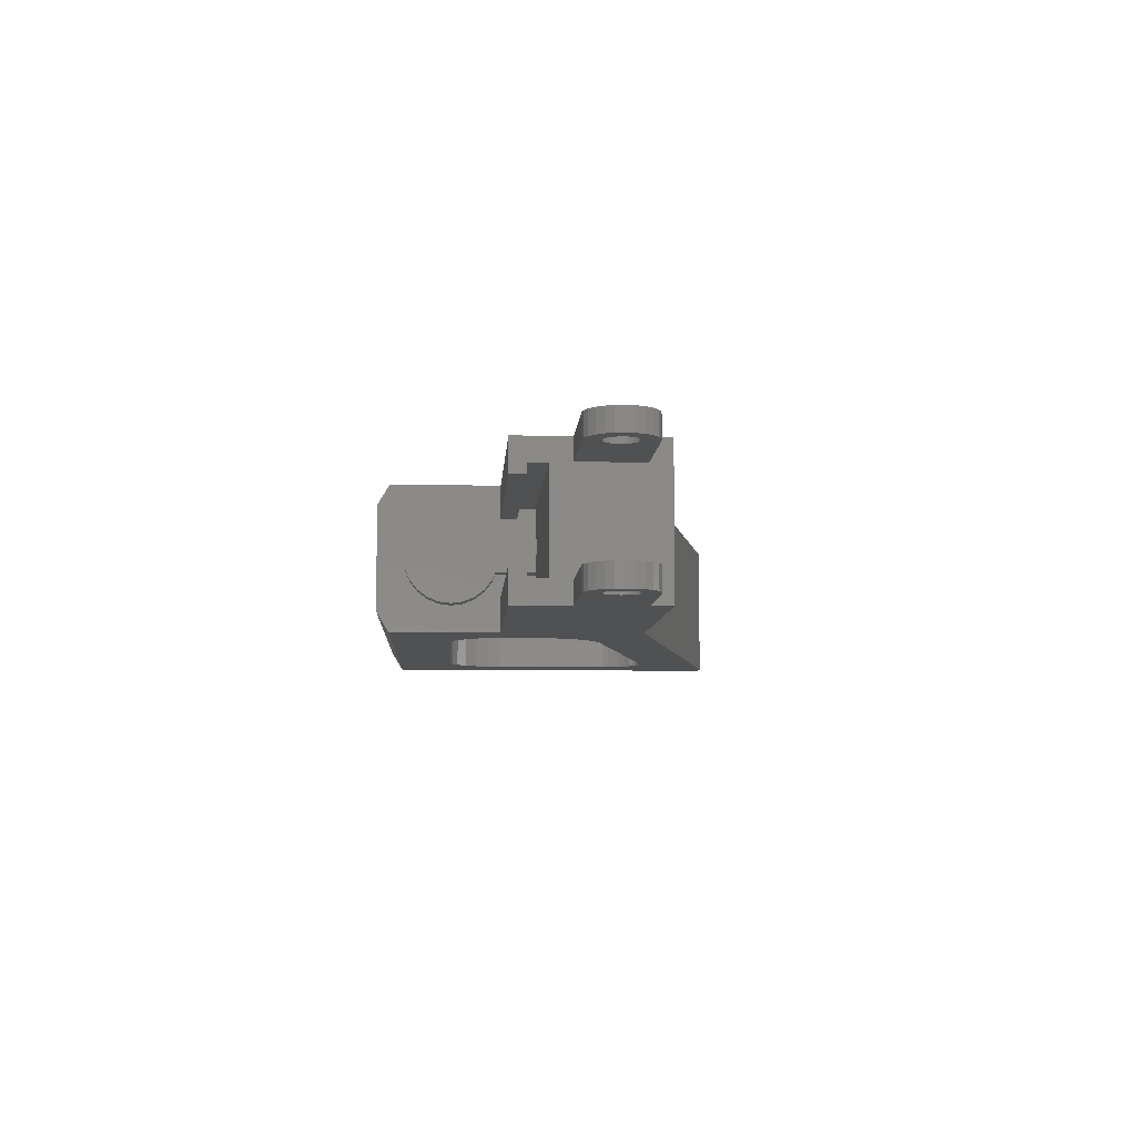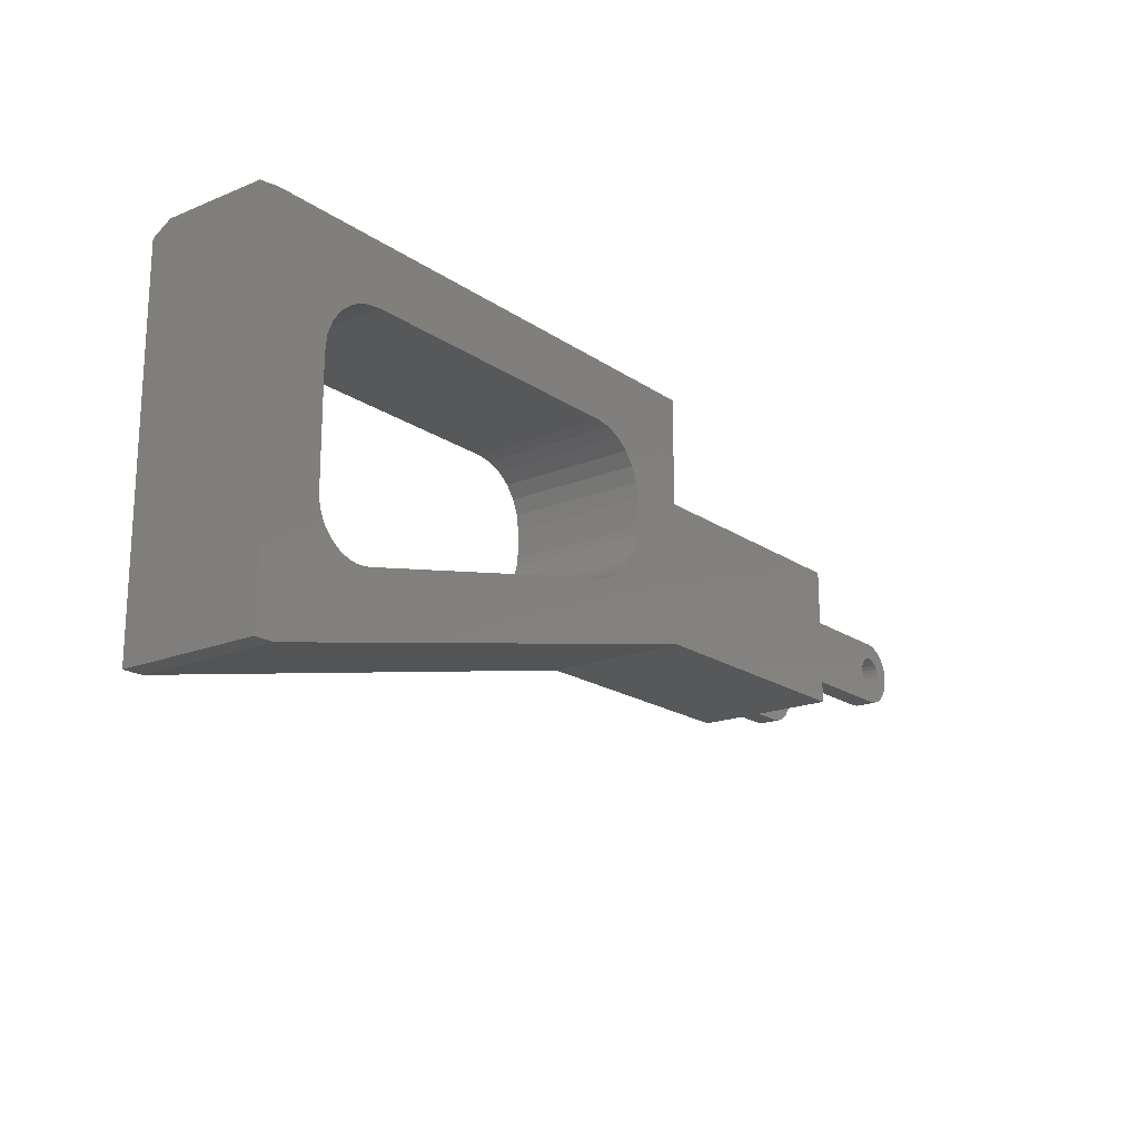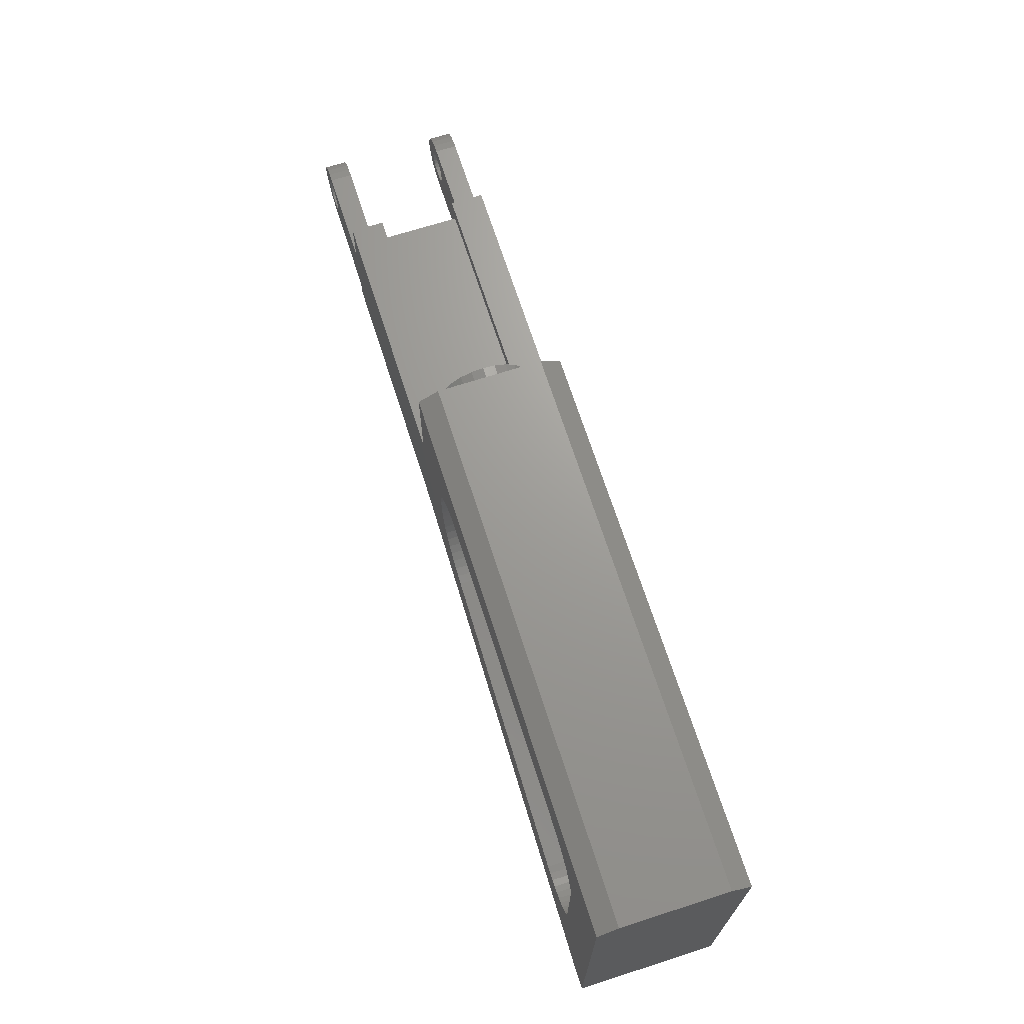
<metadata>
{"format":"stl","ext":"stl","renderer":"f3d","projection":"perspective","resolution":1024,"background":"white","views":[{"elev":-6.9,"azim":-93.4,"up":"+Z"},{"elev":-18.7,"azim":127.9,"up":"+Y"},{"elev":69.0,"azim":72.2,"up":"+Y"}]}
</metadata>
<code>
# stl→obj: 332 verts, 672 faces
v -139.5 42.5 18
v -134 42.11 15.02
v -139.5 42.11 15.02
v -134 42.5 18
v -139.5 40.96 12.25
v -134 39.13 9.871
v -139.5 39.13 9.871
v -134 40.96 12.25
v -139.5 42.11 20.98
v -134 42.11 20.98
v -134 49 31
v 4.512e-14 49 5
v -134 49 5
v -9.024e-14 49 31
v -134 20.32 22
v -139.5 21.05 23.75
v -139.5 20.32 22
v -134 21.05 23.75
v -139.5 20.32 14
v -134 10.5 14
v -139.5 10.5 14
v -134 20.32 14
v -134 22.87 9.871
v -139.5 21.05 12.25
v -139.5 22.87 9.871
v -134 21.05 12.25
v -134 10.5 22
v -139.5 10.5 22
v -5 -46 -6.768e-14
v -134 -16 36
v -134 -16 -7.614e-13
v -5 -46 36
v -139.5 22.87 26.13
v -134 22.87 26.13
v -134 31 29.5
v -139.5 33.98 29.1
v -139.5 31 29.5
v -134 33.98 29.1
v -139.5 25.25 27.96
v -134 25.25 27.96
v -26.06 -25.15 36
v -24.3 -24.89 -1.523e-13
v -26.06 -25.15 -1.636e-13
v -24.3 -24.89 36
v -139.5 40.96 23.75
v -134 40.96 23.75
v -134 36.75 27.96
v -139.5 39.13 26.13
v -139.5 36.75 27.96
v -134 39.13 26.13
v -134 33.98 6.896
v -139.5 31 6.504
v -139.5 33.98 6.896
v -134 31 6.504
v -22.59 -24.37 -1.41e-13
v -22.59 -24.37 36
v -139.5 36.75 8.044
v -134 36.75 8.044
v -20.98 -23.6 -1.354e-13
v -20.98 -23.6 36
v -104.4 -7.484 36
v -29.61 -24.87 -1.805e-13
v -104.4 -7.484 -5.922e-13
v -29.61 -24.87 36
v -139.5 28.03 6.896
v -134 25.25 8.044
v -139.5 25.25 8.044
v -134 28.03 6.896
v -134 28.03 29.1
v -139.5 28.03 29.1
v -19.5 -22.6 -1.128e-13
v -19.5 -22.6 36
v -19.39 26.6 36
v -17.01 23.5 -9.024e-14
v -17.01 23.5 36
v -19.39 26.6 -1.015e-13
v -15.51 19.88 -9.024e-14
v -15.51 19.88 36
v -15 16 -8.46e-14
v -15 16 36
v 9.024e-14 -46 -3.948e-14
v -9.024e-14 -46 36
v -15.13 -15.05 36
v -15.53 -16.79 -9.024e-14
v -15.53 -16.79 36
v -15.13 -15.05 -8.46e-14
v -15 -13.27 36
v -15 -13.27 -8.46e-14
v -18.19 -21.39 -1.072e-13
v -18.19 -21.39 36
v -22.5 28.99 -1.128e-13
v -26.12 30.49 36
v -26.12 30.49 -1.354e-13
v -22.5 28.99 36
v -27.85 -25.15 -1.692e-13
v -27.85 -25.15 36
v -16.18 -18.45 -9.024e-14
v -16.18 -18.45 36
v -17.08 -20 -1.015e-13
v -17.08 -20 36
v -117.1 2.742 -6.768e-13
v -117.9 4.694 36
v -117.1 2.742 36
v -117.9 4.694 -6.881e-13
v -113.5 -2.41 -6.542e-13
v -114.9 -0.8325 36
v -113.5 -2.41 36
v -114.9 -0.8325 -6.599e-13
v -118.5 6.724 36
v -118.5 6.724 -6.881e-13
v -118.5 19.88 -6.824e-13
v -117 23.5 36
v -118.5 19.88 36
v -117 23.5 -6.655e-13
v -30 31 36
v -30 31 -1.523e-13
v -119 10.91 -6.881e-13
v -119 16 36
v -119 10.91 36
v -119 16 -6.824e-13
v -118.6 19 36
v -118.6 19 -6.824e-13
v -111.5 28.99 -6.43e-13
v -114.6 26.6 36
v -114.6 26.6 -6.655e-13
v -111.5 28.99 36
v -116.1 0.892 36
v -116.1 0.892 -6.712e-13
v -118.9 8.806 36
v -118.9 8.806 -6.881e-13
v -104 31 -5.809e-13
v -107.9 30.49 36
v -107.9 30.49 -6.26e-13
v -104 31 36
v -111.9 -3.821 -6.542e-13
v -111.9 -3.821 36
v -110.2 -5.048 -6.43e-13
v -110.2 -5.048 36
v -199.5 19 27.75
v -134 15 27.75
v -199.5 15 27.75
v -134 19 27.75
v -134 10.5 5.75
v -199.5 15 5.75
v -199.5 10.5 5.75
v -134 15 5.75
v -108.4 -6.076 36
v -106.4 -6.891 -6.148e-13
v -108.4 -6.076 -6.317e-13
v -106.4 -6.891 36
v -134 15 8.25
v -199.5 19 8.25
v -199.5 15 8.25
v -134 19 8.25
v -199.5 15 30.25
v -134 15 30.25
v -199.5 -16 36
v -199.5 -16 -1.151e-12
v -199.5 19 36
v -134 19 36
v -199.5 10.5 22
v -199.5 10.5 14
v -199.5 10.5 30.25
v -134 10.5 30.25
v -134 19 -7.163e-13
v -199.5 19 -1.083e-12
v -199.5 -12.75 36
v -199.5 -10.75 36
v -199.5 5.252 36
v -199.5 7.252 36
v -134 46 36
v -4.512e-14 46 36
v -228.5 -9.676 36
v -228.4 -3.783 36
v -228.5 -2.748 36
v -226.6 -10.48 36
v -228 -4.748 36
v -227.3 -5.576 36
v -226.5 -6.212 36
v -224.5 -10.75 36
v -225.5 -6.612 36
v -224.5 -6.748 36
v -223.5 -6.612 36
v -222.5 -6.212 36
v -221.7 -5.576 36
v -221 -4.748 36
v -220.6 -3.783 36
v -220.5 -2.748 36
v -232.2 -4.818 36
v -232.2 -0.6773 36
v -232.5 -2.748 36
v -231.4 -6.748 36
v -231.4 1.252 36
v -230.2 -8.405 36
v -230.2 2.909 36
v -228.5 4.18 36
v -228.4 -1.713 36
v -226.6 4.98 36
v -228 -0.7478 36
v -227.3 0.08058 36
v -226.5 0.7163 36
v -224.5 5.252 36
v -225.5 1.116 36
v -224.5 1.252 36
v -223.5 1.116 36
v -222.5 0.7163 36
v -221.7 0.08058 36
v -221 -0.7478 36
v -220.6 -1.713 36
v -228.5 4.18 -1.286e-12
v -228.4 -1.713 -1.263e-12
v -228.5 -2.748 -1.263e-12
v -226.6 4.98 -1.275e-12
v -228 -0.7478 -1.263e-12
v -227.3 0.08058 -1.258e-12
v -226.5 0.7163 -1.252e-12
v -224.5 5.252 -1.263e-12
v -225.5 1.116 -1.252e-12
v -224.5 1.252 -1.246e-12
v -199.5 5.252 -1.122e-12
v -223.5 1.116 -1.23e-12
v -222.5 0.7163 -1.224e-12
v -221.7 0.08058 -1.218e-12
v -221 -0.7478 -1.213e-12
v -220.6 -1.713 -1.213e-12
v -220.5 -2.748 -1.213e-12
v -199.5 -10.75 -1.134e-12
v -199.5 -12.75 -1.151e-12
v -199.5 7.252 -1.111e-12
v -134 46 -6.26e-13
v 4.512e-14 46 5.076e-14
v -232.2 -0.6773 -1.308e-12
v -232.2 -4.818 -1.325e-12
v -232.5 -2.748 -1.32e-12
v -231.4 1.252 -1.303e-12
v -231.4 -6.748 -1.32e-12
v -230.2 -8.405 -1.314e-12
v -230.2 2.909 -1.297e-12
v -228.5 -9.676 -1.303e-12
v -228.4 -3.783 -1.269e-12
v -226.6 -10.48 -1.297e-12
v -228 -4.748 -1.269e-12
v -227.3 -5.576 -1.263e-12
v -226.5 -6.212 -1.258e-12
v -224.5 -10.75 -1.286e-12
v -225.5 -6.612 -1.258e-12
v -224.5 -6.748 -1.252e-12
v -223.5 -6.612 -1.246e-12
v -222.5 -6.212 -1.241e-12
v -221.7 -5.576 -1.224e-12
v -221 -4.748 -1.218e-12
v -220.6 -3.783 -1.218e-12
v -228.5 4.18 30.5
v -228.5 -2.748 30.5
v -230.2 2.909 30.5
v -228.4 -1.713 30.5
v -226.6 4.98 30.5
v -228 -0.7478 30.5
v -227.3 0.08058 30.5
v -226.5 0.7163 30.5
v -224.5 5.252 30.5
v -225.5 1.116 30.5
v -224.5 1.252 30.5
v -199.5 5.252 30.5
v -223.5 1.116 30.5
v -222.5 0.7163 30.5
v -221.7 0.08058 30.5
v -221 -0.7478 30.5
v -220.6 -1.713 30.5
v -220.5 -2.748 30.5
v -199.5 -10.75 30.5
v -232.2 -0.6773 30.5
v -232.2 -4.818 30.5
v -232.5 -2.748 30.5
v -231.4 -6.748 30.5
v -231.4 1.252 30.5
v -230.2 -8.405 30.5
v -228.5 -9.676 30.5
v -228.4 -3.783 30.5
v -226.6 -10.48 30.5
v -228 -4.748 30.5
v -227.3 -5.576 30.5
v -226.5 -6.212 30.5
v -224.5 -10.75 30.5
v -225.5 -6.612 30.5
v -224.5 -6.748 30.5
v -223.5 -6.612 30.5
v -222.5 -6.212 30.5
v -221.7 -5.576 30.5
v -221 -4.748 30.5
v -220.6 -3.783 30.5
v -199.5 -10.75 5.5
v -199.5 5.252 5.5
v -199.5 7.252 30.5
v -199.5 -12.75 30.5
v -221 -0.7478 5.5
v -220.6 -1.713 5.5
v -226.6 4.98 5.5
v -224.5 5.252 5.5
v -230.2 2.909 5.5
v -228.5 4.18 5.5
v -231.4 1.252 5.5
v -232.2 -0.6773 5.5
v -225.5 -6.612 5.5
v -224.5 -6.748 5.5
v -222.5 0.7163 5.5
v -221.7 0.08058 5.5
v -223.5 1.116 5.5
v -220.5 -2.748 5.5
v -225.5 1.116 5.5
v -224.5 1.252 5.5
v -220.6 -3.783 5.5
v -226.5 0.7163 5.5
v -222.5 -6.212 5.5
v -221.7 -5.576 5.5
v -221 -4.748 5.5
v -223.5 -6.612 5.5
v -227.3 0.08058 5.5
v -228 -0.7478 5.5
v -228 -4.748 5.5
v -228.4 -3.783 5.5
v -227.3 -5.576 5.5
v -226.5 -6.212 5.5
v -228.4 -1.713 5.5
v -228.5 -2.748 5.5
v -231.4 -6.748 5.5
v -230.2 -8.405 5.5
v -232.5 -2.748 5.5
v -224.5 -10.75 5.5
v -226.6 -10.48 5.5
v -228.5 -9.676 5.5
v -232.2 -4.818 5.5
f 1 2 3
f 2 1 4
f 5 6 7
f 6 5 8
f 9 4 1
f 4 9 10
f 11 12 13
f 12 11 14
f 15 16 17
f 16 15 18
f 19 20 21
f 20 19 22
f 23 24 25
f 24 23 26
f 27 17 28
f 17 27 15
f 29 30 31
f 30 29 32
f 18 33 16
f 33 18 34
f 35 36 37
f 36 35 38
f 26 19 24
f 19 26 22
f 34 39 33
f 39 34 40
f 41 42 43
f 42 41 44
f 45 10 9
f 10 45 46
f 47 48 49
f 48 47 50
f 51 52 53
f 52 51 54
f 44 55 42
f 55 44 56
f 57 51 53
f 51 57 58
f 56 59 55
f 59 56 60
f 61 62 63
f 62 61 64
f 65 66 67
f 66 65 68
f 38 49 36
f 49 38 47
f 48 46 45
f 46 48 50
f 69 37 70
f 37 69 35
f 40 70 39
f 70 40 69
f 6 57 7
f 57 6 58
f 67 23 25
f 23 67 66
f 60 71 59
f 71 60 72
f 73 74 75
f 74 73 76
f 75 77 78
f 77 75 74
f 3 8 5
f 8 3 2
f 78 79 80
f 79 78 77
f 81 32 29
f 32 81 82
f 83 84 85
f 84 83 86
f 87 86 83
f 86 87 88
f 80 88 87
f 88 80 79
f 72 89 71
f 89 72 90
f 91 92 93
f 92 91 94
f 64 95 62
f 95 64 96
f 85 97 98
f 97 85 84
f 98 99 100
f 99 98 97
f 76 94 91
f 94 76 73
f 54 65 52
f 65 54 68
f 100 89 90
f 89 100 99
f 101 102 103
f 102 101 104
f 105 106 107
f 106 105 108
f 104 109 102
f 109 104 110
f 111 112 113
f 112 111 114
f 93 115 116
f 115 93 92
f 117 118 119
f 118 117 120
f 120 121 118
f 121 120 122
f 123 124 125
f 124 123 126
f 108 127 106
f 127 108 128
f 110 129 109
f 129 110 130
f 131 132 133
f 132 131 134
f 128 103 127
f 103 128 101
f 116 134 131
f 134 116 115
f 130 119 129
f 119 130 117
f 107 135 105
f 135 107 136
f 136 137 135
f 137 136 138
f 139 140 141
f 140 139 142
f 143 144 145
f 144 143 146
f 147 148 149
f 148 147 150
f 151 152 153
f 152 151 154
f 138 149 137
f 149 138 147
f 140 155 141
f 155 140 156
f 31 157 158
f 157 31 30
f 159 142 139
f 142 159 160
f 146 153 144
f 153 146 151
f 161 21 162
f 21 161 28
f 163 28 161
f 28 164 27
f 164 28 163
f 114 124 112
f 124 114 125
f 152 165 166
f 165 152 154
f 30 167 157
f 167 30 168
f 168 30 169
f 169 30 170
f 170 30 159
f 159 30 160
f 160 30 107
f 107 30 136
f 136 30 138
f 138 30 147
f 147 30 150
f 150 30 32
f 160 107 106
f 160 106 127
f 160 127 103
f 160 103 102
f 160 102 171
f 171 102 109
f 171 109 129
f 171 129 119
f 171 119 118
f 150 32 61
f 61 32 64
f 64 32 96
f 96 32 41
f 41 32 44
f 44 32 56
f 56 32 60
f 60 32 72
f 72 32 90
f 90 32 100
f 100 32 98
f 98 32 85
f 85 32 83
f 83 32 87
f 171 132 172
f 132 171 126
f 126 171 124
f 124 171 112
f 112 171 113
f 113 171 118
f 113 118 121
f 172 132 134
f 172 134 115
f 172 115 92
f 172 92 94
f 172 94 73
f 172 73 75
f 172 75 78
f 172 78 80
f 172 80 87
f 172 87 32
f 172 32 82
f 173 174 175
f 174 173 176
f 174 176 177
f 177 176 178
f 178 176 179
f 179 176 180
f 179 180 181
f 181 180 182
f 182 180 168
f 182 168 183
f 183 168 184
f 184 168 185
f 185 168 186
f 186 168 187
f 187 168 188
f 189 190 191
f 190 189 192
f 190 192 193
f 193 192 194
f 193 194 195
f 195 194 173
f 195 173 196
f 196 173 175
f 196 175 197
f 196 197 198
f 198 197 199
f 198 199 200
f 198 200 201
f 198 201 202
f 202 201 203
f 202 203 204
f 202 204 205
f 202 205 169
f 169 205 206
f 169 206 207
f 169 207 208
f 169 208 209
f 169 209 188
f 169 188 168
f 133 126 123
f 126 133 132
f 150 63 148
f 63 150 61
f 17 21 28
f 21 17 19
f 19 17 16
f 19 16 24
f 24 16 33
f 24 33 25
f 25 33 39
f 25 39 67
f 67 39 70
f 67 70 65
f 65 70 37
f 65 37 52
f 52 37 36
f 52 36 53
f 53 36 49
f 53 49 57
f 57 49 48
f 57 48 7
f 7 48 45
f 7 45 5
f 5 45 9
f 5 9 3
f 3 9 1
f 155 164 163
f 164 155 156
f 122 113 121
f 113 122 111
f 171 14 11
f 14 171 172
f 210 211 212
f 211 210 213
f 211 213 214
f 214 213 215
f 215 213 216
f 216 213 217
f 216 217 218
f 218 217 219
f 219 217 220
f 219 220 221
f 221 220 222
f 222 220 223
f 223 220 224
f 224 220 225
f 225 220 226
f 226 220 227
f 227 220 228
f 166 220 229
f 230 120 117
f 120 230 111
f 111 230 114
f 114 230 125
f 125 230 123
f 123 230 133
f 133 230 231
f 120 111 122
f 133 231 131
f 131 231 116
f 116 231 93
f 93 231 91
f 91 231 76
f 76 231 74
f 74 231 77
f 77 231 79
f 79 231 88
f 88 231 29
f 29 231 81
f 228 31 158
f 31 228 220
f 31 220 166
f 31 166 165
f 31 165 105
f 31 105 135
f 31 135 137
f 31 137 149
f 31 149 148
f 31 148 29
f 105 165 108
f 108 165 128
f 128 165 101
f 101 165 104
f 104 165 230
f 104 230 110
f 110 230 130
f 130 230 117
f 29 148 63
f 29 63 62
f 29 62 95
f 29 95 43
f 29 43 42
f 29 42 55
f 29 55 59
f 29 59 71
f 29 71 89
f 29 89 99
f 29 99 97
f 29 97 84
f 29 84 86
f 29 86 88
f 232 233 234
f 233 232 235
f 233 235 236
f 236 235 237
f 237 235 238
f 237 238 239
f 239 238 210
f 239 210 212
f 239 212 240
f 239 240 241
f 241 240 242
f 241 242 243
f 241 243 244
f 241 244 245
f 245 244 246
f 245 246 247
f 245 247 248
f 245 248 227
f 227 248 249
f 227 249 250
f 227 250 251
f 227 251 252
f 227 252 226
f 164 15 27
f 15 164 140
f 140 164 156
f 15 140 142
f 15 142 160
f 15 160 18
f 18 160 34
f 34 160 40
f 40 160 69
f 69 160 171
f 69 171 35
f 35 171 38
f 38 171 47
f 47 171 50
f 50 171 46
f 46 171 10
f 10 171 4
f 22 143 20
f 143 22 151
f 151 22 154
f 154 22 165
f 165 22 26
f 165 26 23
f 165 23 66
f 165 66 68
f 165 68 230
f 230 68 54
f 230 54 51
f 230 51 58
f 230 58 6
f 230 6 8
f 230 8 2
f 230 2 4
f 230 4 171
f 230 171 11
f 230 11 13
f 146 143 151
f 81 172 82
f 172 81 231
f 172 231 14
f 14 231 12
f 253 254 255
f 254 253 256
f 256 253 257
f 256 257 258
f 258 257 259
f 259 257 260
f 260 257 261
f 260 261 262
f 262 261 263
f 263 261 264
f 263 264 265
f 265 264 266
f 266 264 267
f 267 264 268
f 268 264 269
f 269 264 270
f 270 264 271
f 272 273 274
f 273 272 275
f 275 272 276
f 275 276 277
f 277 276 255
f 277 255 278
f 278 255 254
f 278 254 279
f 278 279 280
f 280 279 281
f 280 281 282
f 280 282 283
f 280 283 284
f 284 283 285
f 284 285 286
f 284 286 271
f 271 286 287
f 271 287 288
f 271 288 289
f 271 289 290
f 271 290 291
f 271 291 270
f 13 231 230
f 231 13 12
f 162 143 145
f 143 162 20
f 20 162 21
f 264 292 271
f 292 264 293
f 293 264 294
f 293 294 220
f 220 294 229
f 167 158 157
f 158 167 228
f 228 167 295
f 228 295 271
f 228 271 292
f 228 292 227
f 159 294 170
f 294 159 163
f 294 163 229
f 163 159 155
f 155 159 141
f 141 159 139
f 161 145 163
f 145 161 162
f 152 144 153
f 229 145 166
f 145 229 163
f 166 145 144
f 166 144 152
f 296 225 297
f 225 296 224
f 298 217 213
f 217 298 299
f 299 220 217
f 220 299 293
f 300 210 238
f 210 300 301
f 300 235 302
f 235 300 238
f 302 232 303
f 232 302 235
f 304 247 246
f 247 304 305
f 301 213 210
f 213 301 298
f 223 306 222
f 306 223 307
f 222 308 221
f 308 222 306
f 297 226 309
f 226 297 225
f 219 310 218
f 310 219 311
f 309 252 312
f 252 309 226
f 221 311 219
f 311 221 308
f 310 216 218
f 216 310 313
f 314 250 249
f 250 314 315
f 312 251 316
f 251 312 252
f 317 249 248
f 249 317 314
f 316 250 315
f 250 316 251
f 305 248 247
f 248 305 317
f 307 224 296
f 224 307 223
f 256 199 197
f 199 256 258
f 265 204 263
f 204 265 205
f 216 318 215
f 318 216 313
f 183 288 287
f 288 183 184
f 262 201 260
f 201 262 203
f 215 319 214
f 319 215 318
f 282 177 178
f 177 282 281
f 184 289 288
f 289 184 185
f 187 290 186
f 290 187 291
f 240 320 242
f 320 240 321
f 322 244 243
f 244 322 323
f 260 200 259
f 200 260 201
f 323 246 244
f 246 323 304
f 178 283 282
f 283 178 179
f 243 320 322
f 320 243 242
f 259 199 258
f 199 259 200
f 209 270 188
f 270 209 269
f 254 197 175
f 197 254 256
f 212 324 325
f 324 212 211
f 279 175 174
f 175 279 254
f 182 287 286
f 287 182 183
f 202 264 261
f 264 202 169
f 278 194 277
f 194 278 173
f 179 285 283
f 285 179 181
f 188 291 187
f 291 188 270
f 263 203 262
f 203 263 204
f 207 268 208
f 268 207 267
f 326 237 327
f 237 326 236
f 267 206 266
f 206 267 207
f 181 286 285
f 286 181 182
f 186 289 185
f 289 186 290
f 240 325 321
f 325 240 212
f 208 269 209
f 269 208 268
f 279 177 281
f 177 279 174
f 211 319 324
f 319 211 214
f 303 234 328
f 234 303 232
f 168 295 167
f 295 168 271
f 189 275 192
f 275 189 273
f 227 329 245
f 329 227 292
f 96 43 95
f 43 96 41
f 195 276 193
f 276 195 255
f 190 274 191
f 274 190 272
f 245 330 241
f 330 245 329
f 239 327 237
f 327 239 331
f 198 261 257
f 261 198 202
f 192 277 194
f 277 192 275
f 331 321 325
f 321 331 330
f 321 330 320
f 320 330 322
f 322 330 323
f 323 330 329
f 323 329 304
f 304 329 305
f 305 329 292
f 305 292 317
f 317 292 314
f 314 292 315
f 315 292 316
f 316 292 312
f 312 292 309
f 332 303 328
f 303 332 326
f 303 326 302
f 302 326 327
f 302 327 300
f 300 327 331
f 300 331 301
f 301 331 325
f 301 325 324
f 301 324 298
f 298 324 319
f 298 319 318
f 298 318 313
f 298 313 299
f 299 313 310
f 299 310 311
f 299 311 308
f 299 308 293
f 293 308 306
f 293 306 307
f 293 307 296
f 293 296 297
f 293 297 309
f 293 309 292
f 195 253 255
f 253 195 196
f 271 180 284
f 180 271 168
f 191 273 189
f 273 191 274
f 196 257 253
f 257 196 198
f 280 173 278
f 173 280 176
f 241 331 239
f 331 241 330
f 193 272 190
f 272 193 276
f 284 176 280
f 176 284 180
f 170 264 169
f 264 170 294
f 328 233 332
f 233 328 234
f 332 236 326
f 236 332 233
f 266 205 265
f 205 266 206

</code>
